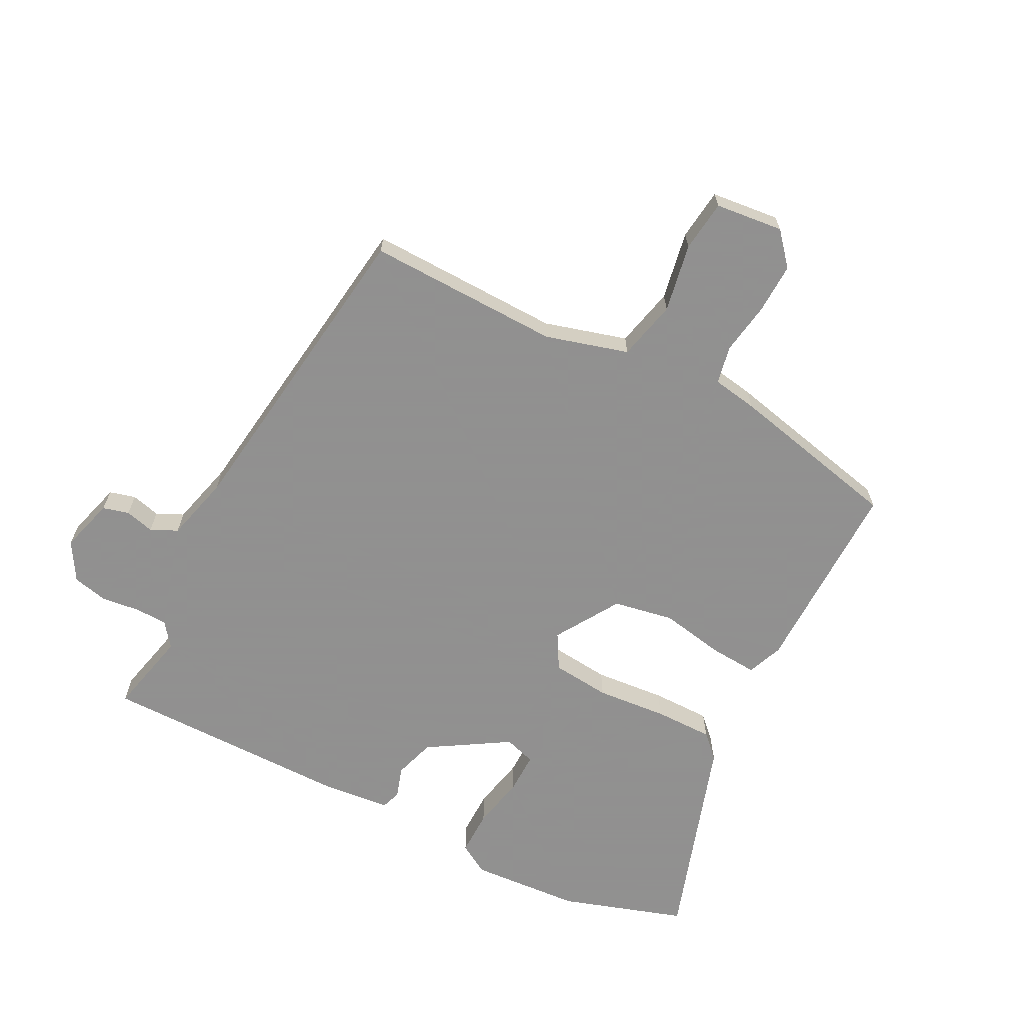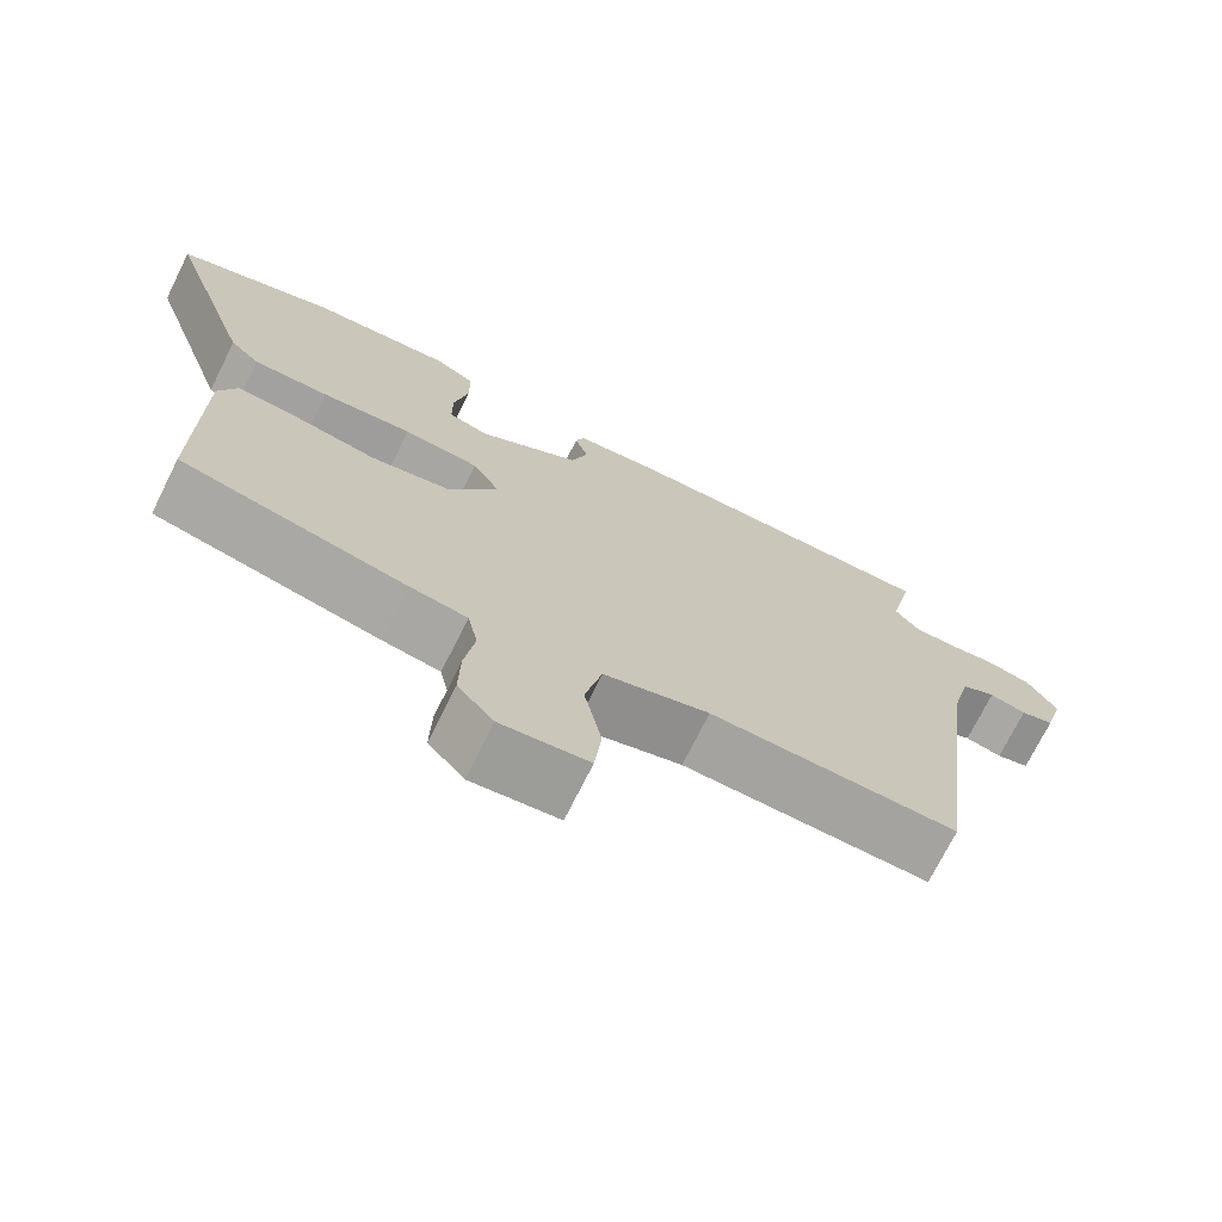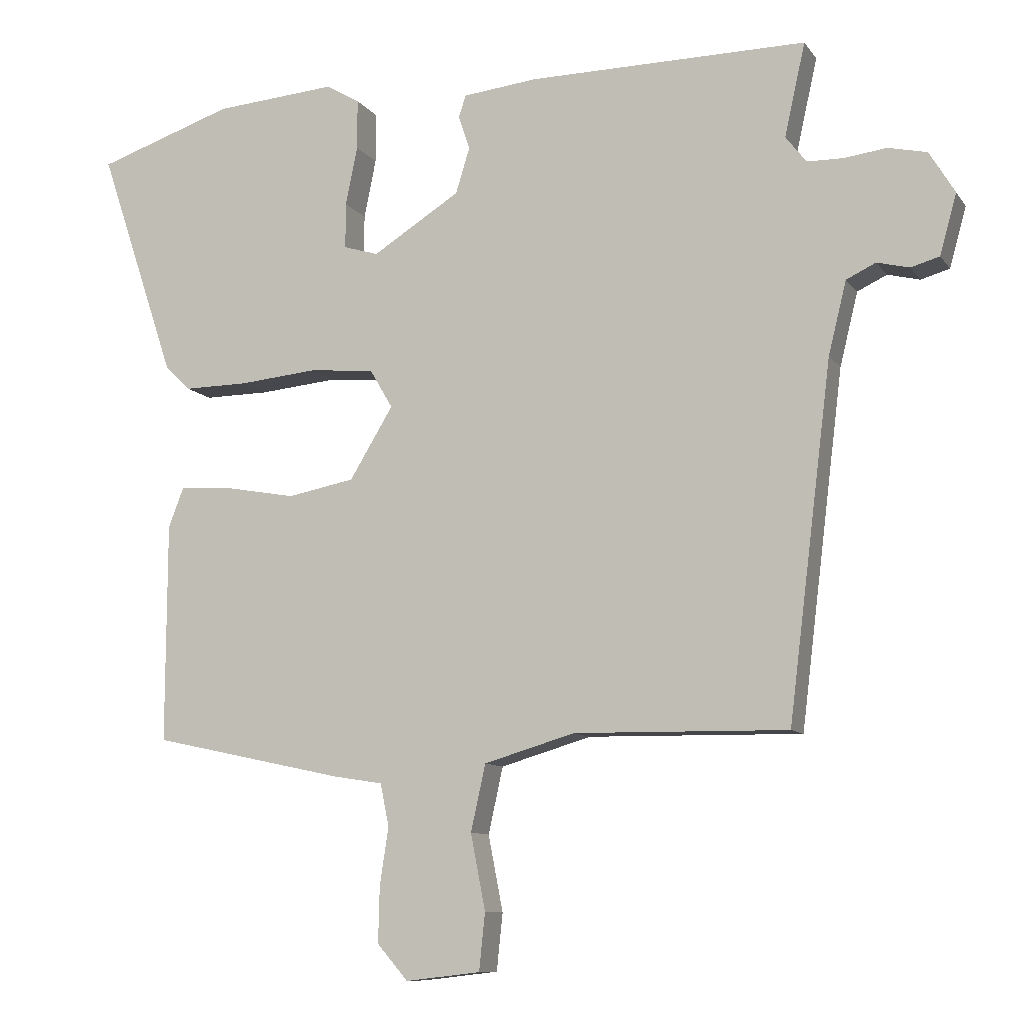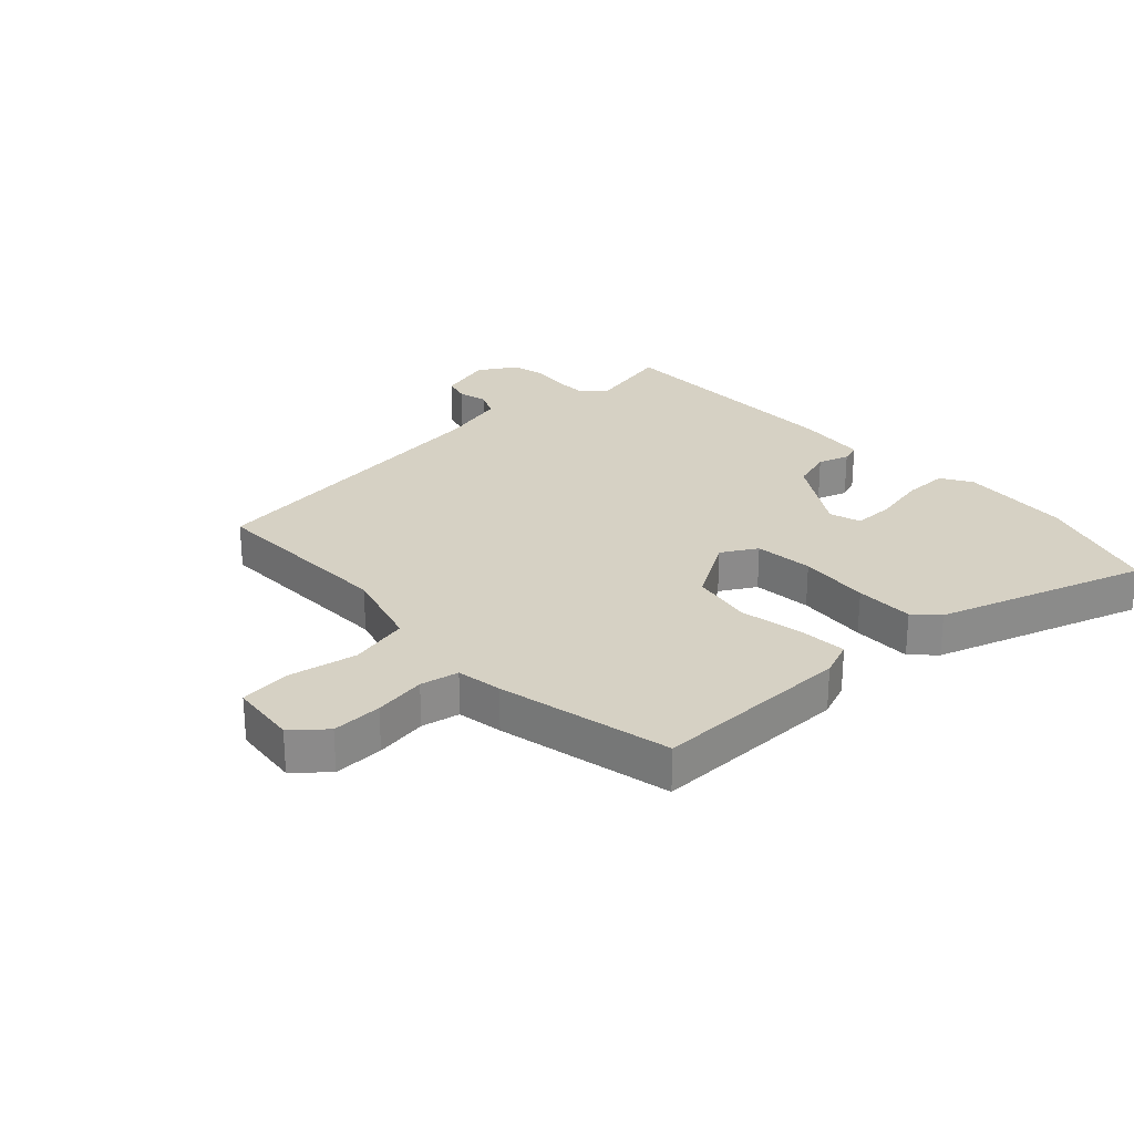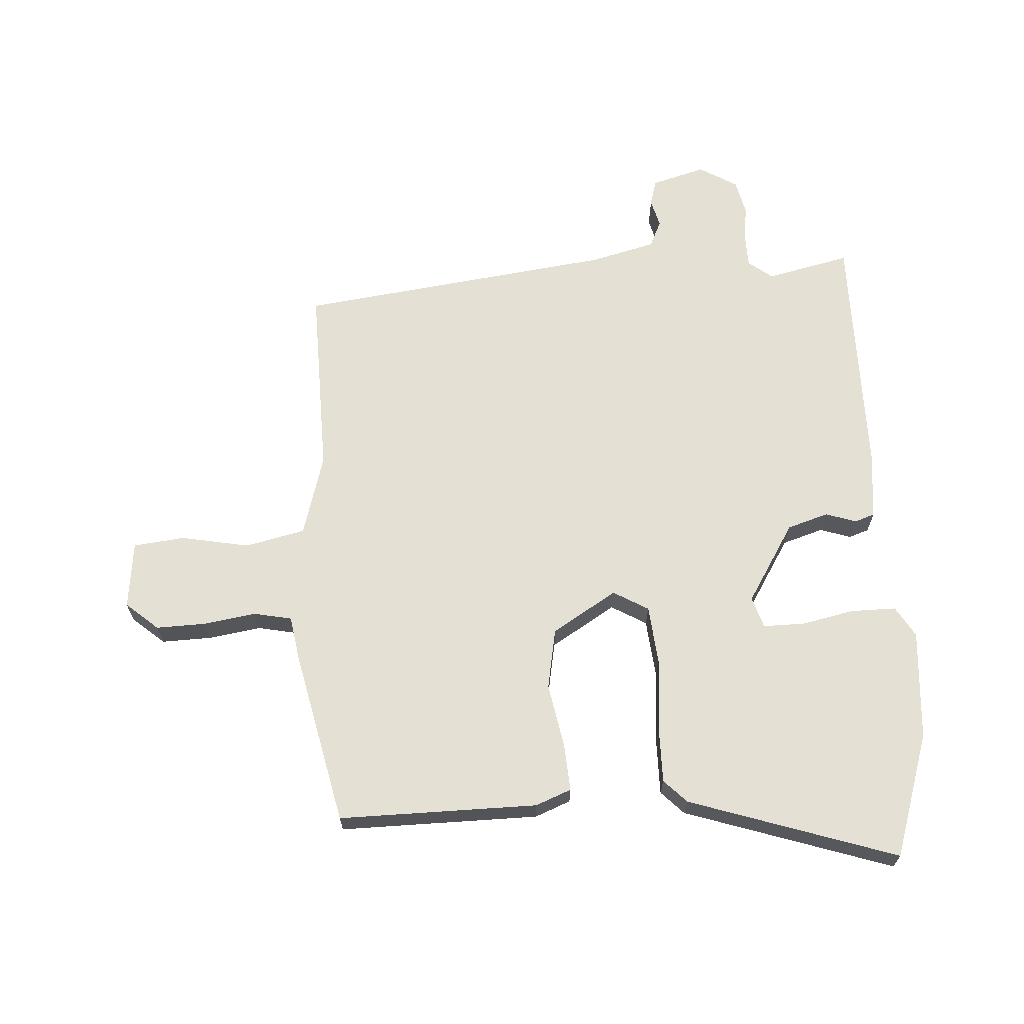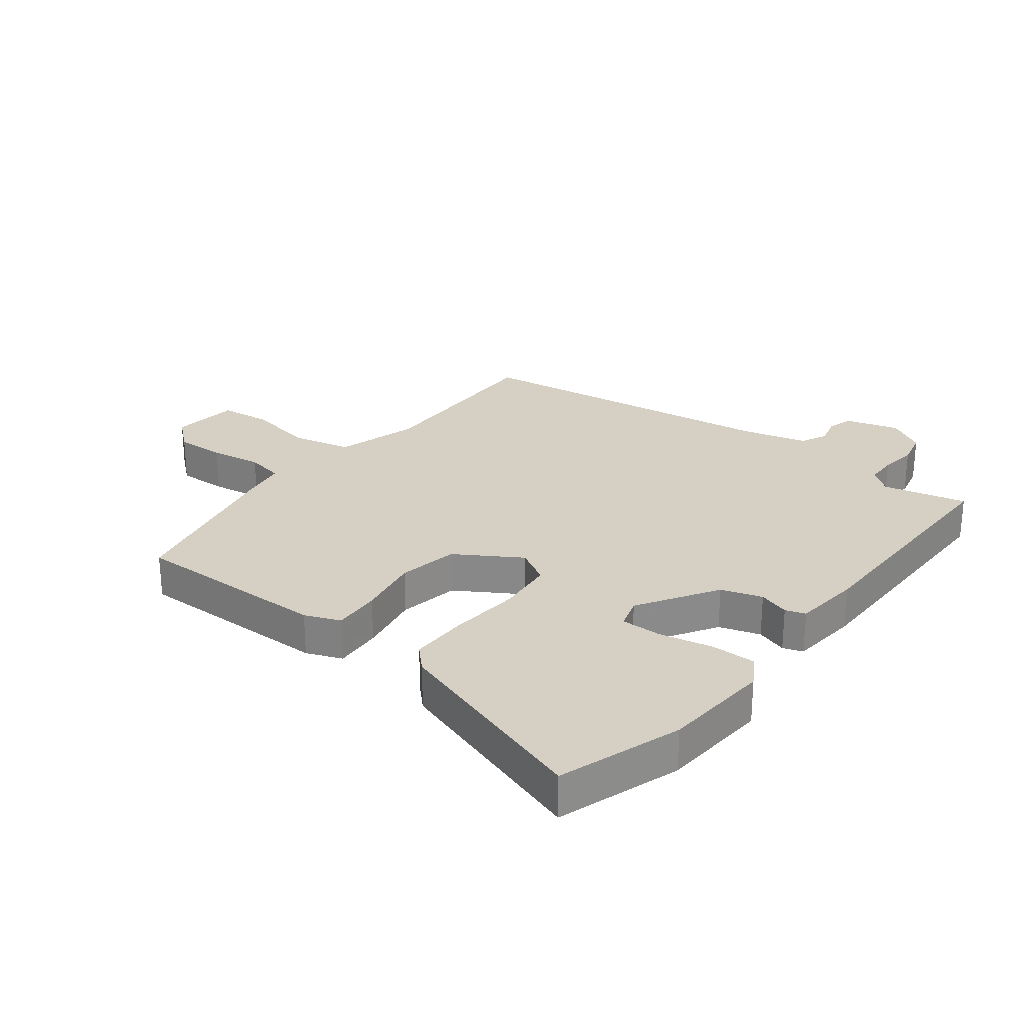
<metadata>
{"format":"obj","ext":"obj","renderer":"f3d","projection":"perspective","resolution":1024,"background":"white","views":[{"elev":-65.8,"azim":152.3,"up":"+Y"},{"elev":-72.5,"azim":-26.5,"up":"+Z"},{"elev":-9.7,"azim":20.9,"up":"+Z"},{"elev":26.6,"azim":-133.3,"up":"+Y"},{"elev":66.1,"azim":-93.7,"up":"+Y"},{"elev":26.3,"azim":-52.6,"up":"+Y"}]}
</metadata>
<code>
v -0.54 0.07 -0.48
v -0.539 0.07 -0.151
v -0.516 0.07 -0.092
v -0.436 0.07 -0.097
v -0.331 0.07 -0.116
v -0.231 0.07 -0.097
v -0.166 0.07 0.01
v -0.2 0.07 0.068
v -0.297 0.07 0.077
v -0.414 0.07 0.066
v -0.511 0.07 0.065
v -0.549 0.07 0.102
v -0.664 0.07 0.445
v -0.46 0.07 0.513
v -0.278 0.07 0.527
v -0.227 0.07 0.497
v -0.227 0.07 0.422
v -0.245 0.07 0.334
v -0.245 0.07 0.266
v -0.193 0.07 0.25
v -0.062 0.07 0.332
v -0.041 0.07 0.4
v -0.058 0.07 0.451
v -0.047 0.07 0.484
v 0.065 0.07 0.496
v 0.481 0.07 0.499
v 0.45 0.07 0.36
v 0.481 0.07 0.32
v 0.535 0.07 0.319
v 0.598 0.07 0.327
v 0.656 0.07 0.314
v 0.694 0.07 0.251
v 0.669 0.07 0.161
v 0.626 0.07 0.149
v 0.578 0.07 0.161
v 0.534 0.07 0.14
v 0.507 0.07 0.031
v 0.442 0.07 -0.494
v 0.123 0.07 -0.489
v -0.013 0.07 -0.529
v -0.035 0.07 -0.628
v -0.013 0.07 -0.741
v -0.022 0.07 -0.826
v -0.134 0.07 -0.839
v -0.18 0.07 -0.786
v -0.178 0.07 -0.703
v -0.165 0.07 -0.617
v -0.178 0.07 -0.554
v -0.253 0.07 -0.542
v -0.54 0 -0.48
v -0.539 0 -0.151
v -0.516 0 -0.092
v -0.436 0 -0.097
v -0.331 0 -0.116
v -0.231 0 -0.097
v -0.166 0 0.01
v -0.2 0 0.068
v -0.297 0 0.077
v -0.414 0 0.066
v -0.511 0 0.065
v -0.549 0 0.102
v -0.664 0 0.445
v -0.46 0 0.513
v -0.278 0 0.527
v -0.227 0 0.497
v -0.227 0 0.422
v -0.245 0 0.334
v -0.245 0 0.266
v -0.193 0 0.25
v -0.062 0 0.332
v -0.041 0 0.4
v -0.058 0 0.451
v -0.047 0 0.484
v 0.065 0 0.496
v 0.481 0 0.499
v 0.45 0 0.36
v 0.481 0 0.32
v 0.535 0 0.319
v 0.598 0 0.327
v 0.656 0 0.314
v 0.694 0 0.251
v 0.669 0 0.161
v 0.626 0 0.149
v 0.578 0 0.161
v 0.534 0 0.14
v 0.507 0 0.031
v 0.442 0 -0.494
v 0.123 0 -0.489
v -0.013 0 -0.529
v -0.035 0 -0.628
v -0.013 0 -0.741
v -0.022 0 -0.826
v -0.134 0 -0.839
v -0.18 0 -0.786
v -0.178 0 -0.703
v -0.165 0 -0.617
v -0.178 0 -0.554
v -0.253 0 -0.542
f 3 4 5
f 2 3 5
f 1 2 5
f 49 1 5
f 48 49 5
f 45 46 47
f 44 45 47
f 43 44 47
f 42 43 47
f 41 42 47
f 40 41 47 48
f 48 5 6
f 40 48 6
f 39 40 6
f 39 6 7
f 38 39 7
f 37 38 7
f 33 34 35
f 32 33 35
f 31 32 35
f 30 31 35
f 29 30 35
f 28 29 35 36
f 37 7 8
f 36 37 8
f 28 36 8
f 27 28 8
f 25 26 27
f 24 25 27
f 23 24 27
f 22 23 27
f 16 17 18
f 15 16 18
f 14 15 18
f 13 14 18
f 12 13 18
f 11 12 18
f 10 11 18
f 9 10 18 19
f 8 9 19 20
f 21 22 27
f 8 20 21 27
f 54 53 52
f 54 52 51
f 54 51 50
f 54 50 98
f 54 98 97
f 96 95 94
f 96 94 93
f 96 93 92
f 96 92 91
f 96 91 90
f 97 96 90 89
f 55 54 97
f 55 97 89
f 55 89 88
f 56 55 88
f 56 88 87
f 56 87 86
f 84 83 82
f 84 82 81
f 84 81 80
f 84 80 79
f 84 79 78
f 85 84 78 77
f 57 56 86
f 57 86 85
f 57 85 77
f 57 77 76
f 76 75 74
f 76 74 73
f 76 73 72
f 76 72 71
f 67 66 65
f 67 65 64
f 67 64 63
f 67 63 62
f 67 62 61
f 67 61 60
f 67 60 59
f 68 67 59 58
f 69 68 58 57
f 76 71 70
f 76 70 69 57
f 1 50 51 2
f 2 51 52 3
f 3 52 53 4
f 4 53 54 5
f 5 54 55 6
f 6 55 56 7
f 7 56 57 8
f 8 57 58 9
f 9 58 59 10
f 10 59 60 11
f 11 60 61 12
f 12 61 62 13
f 13 62 63 14
f 14 63 64 15
f 15 64 65 16
f 16 65 66 17
f 17 66 67 18
f 18 67 68 19
f 19 68 69 20
f 20 69 70 21
f 21 70 71 22
f 22 71 72 23
f 23 72 73 24
f 24 73 74 25
f 25 74 75 26
f 26 75 76 27
f 27 76 77 28
f 28 77 78 29
f 29 78 79 30
f 30 79 80 31
f 31 80 81 32
f 32 81 82 33
f 33 82 83 34
f 34 83 84 35
f 35 84 85 36
f 36 85 86 37
f 37 86 87 38
f 38 87 88 39
f 39 88 89 40
f 40 89 90 41
f 41 90 91 42
f 42 91 92 43
f 43 92 93 44
f 44 93 94 45
f 45 94 95 46
f 46 95 96 47
f 47 96 97 48
f 48 97 98 49
f 49 98 50 1

</code>
